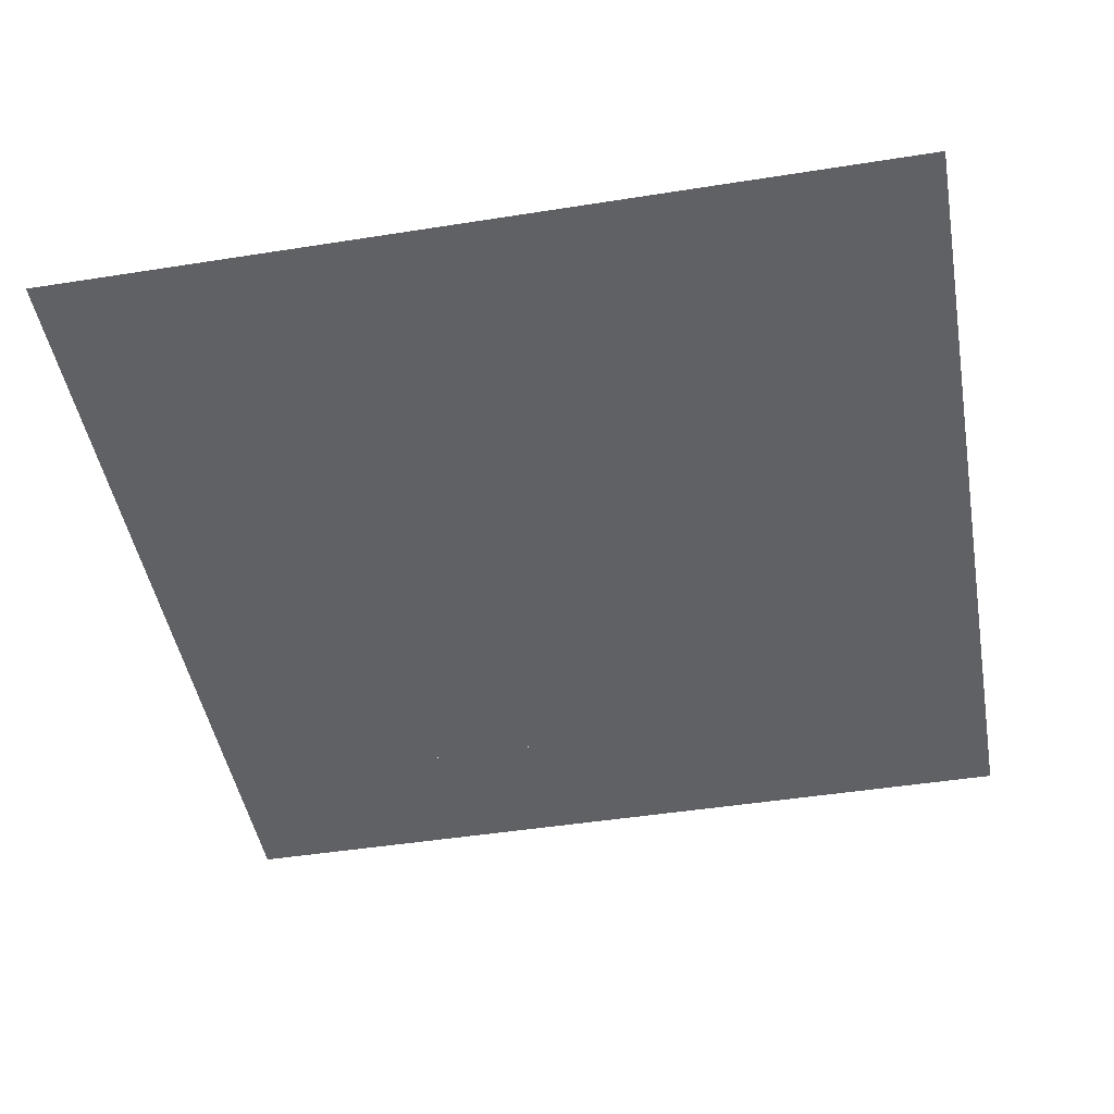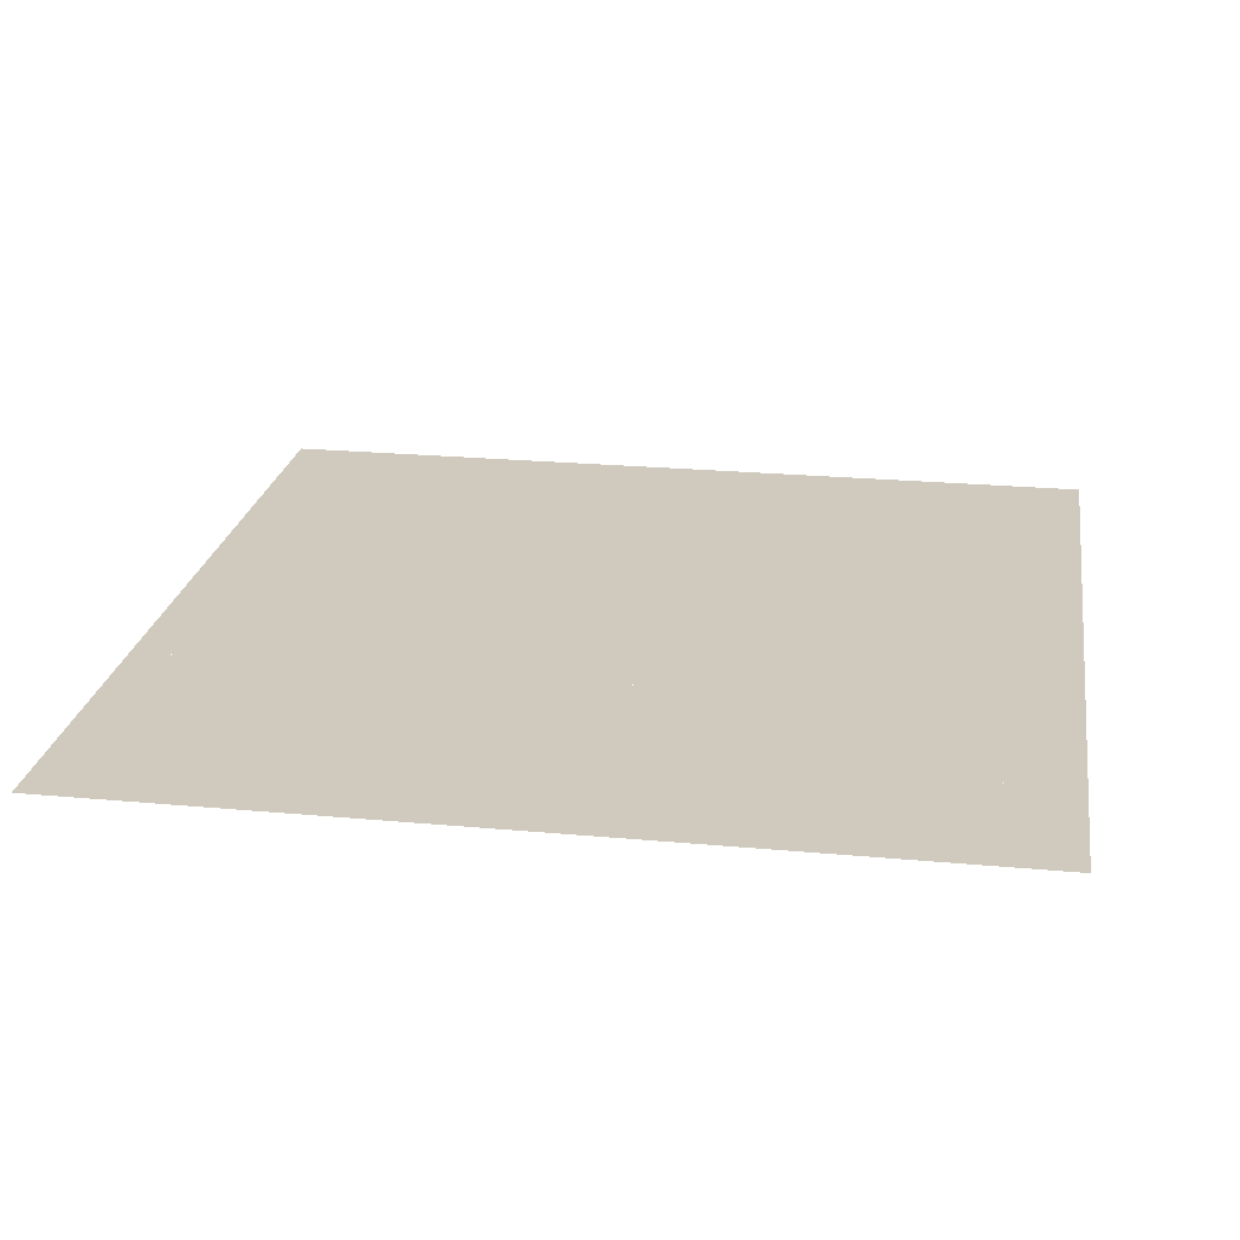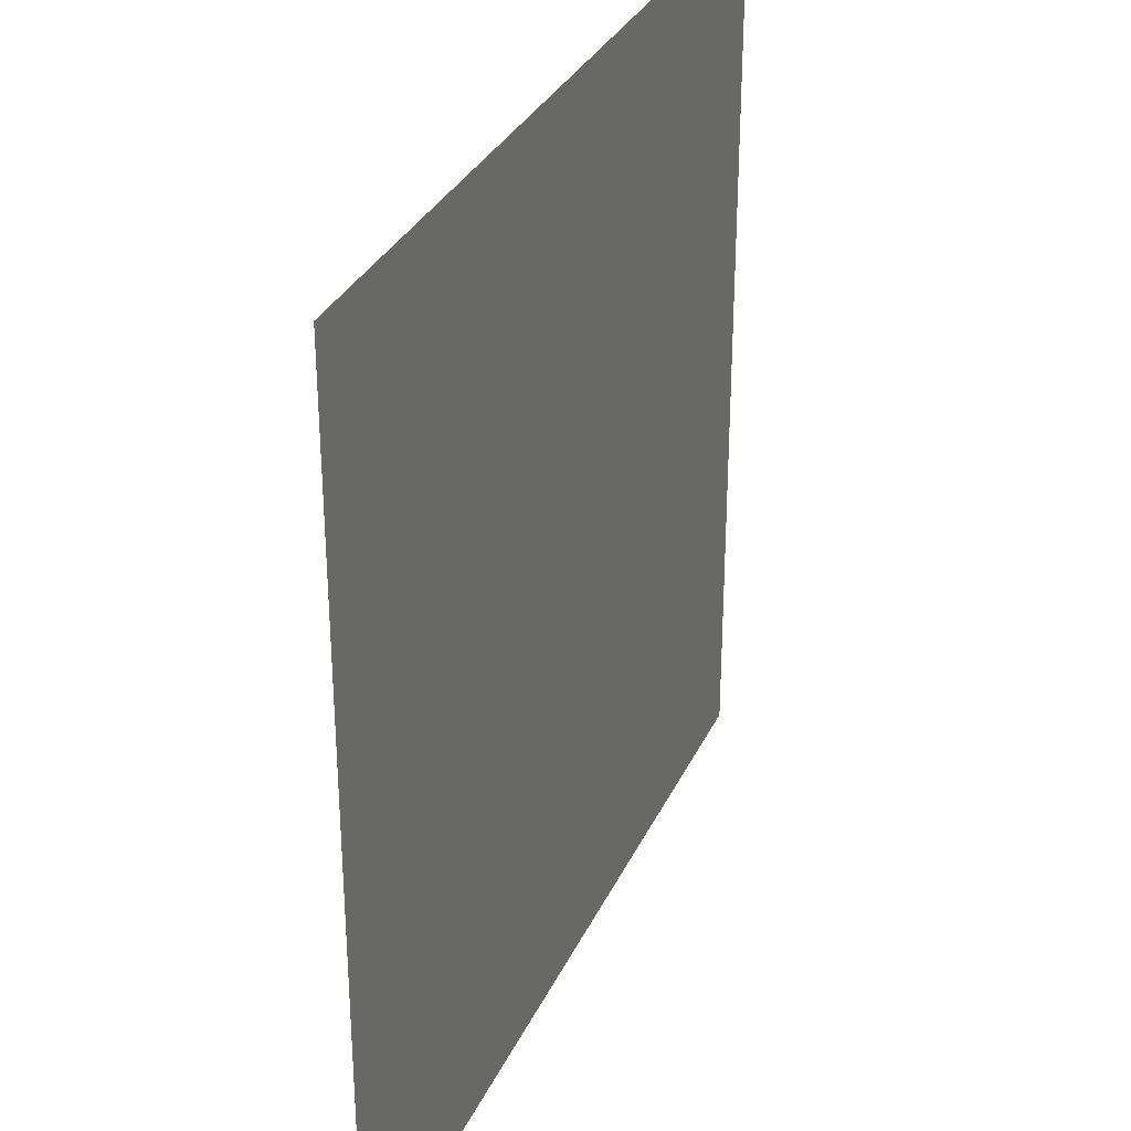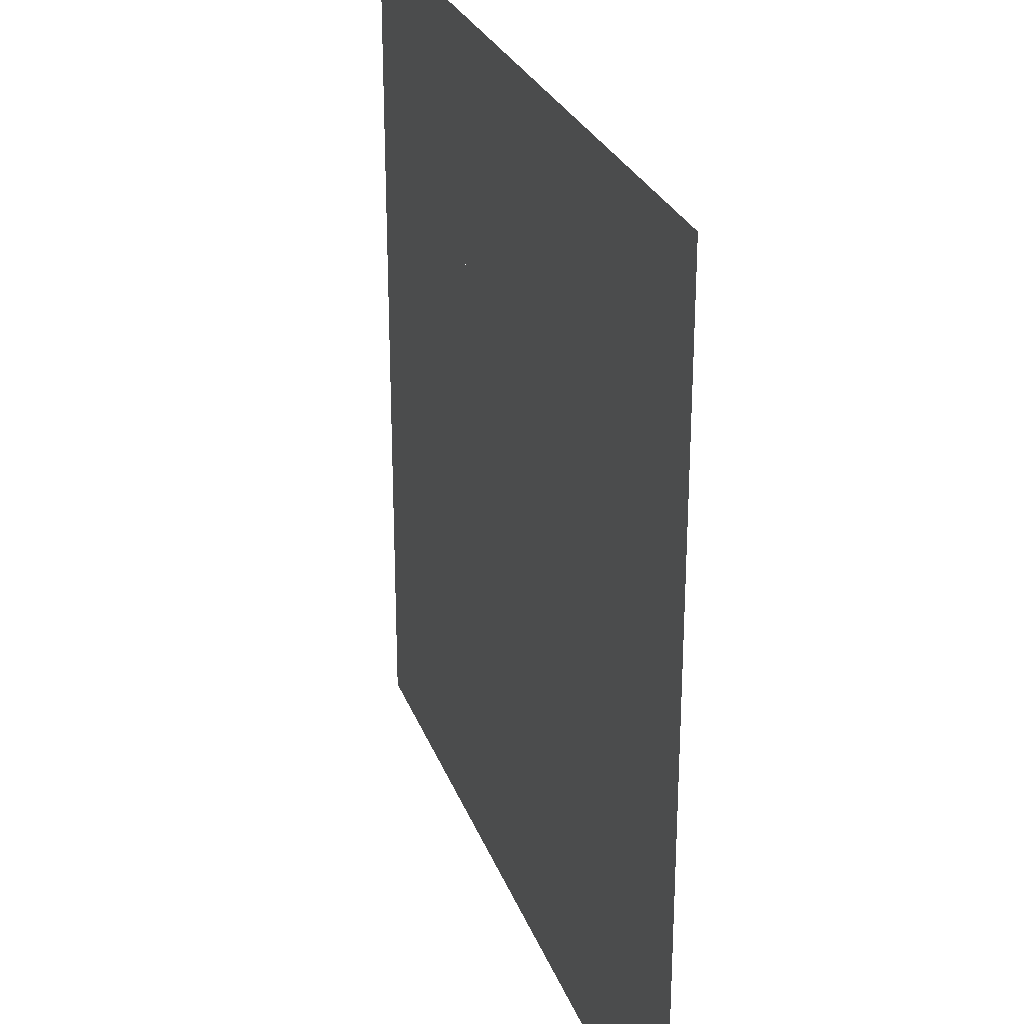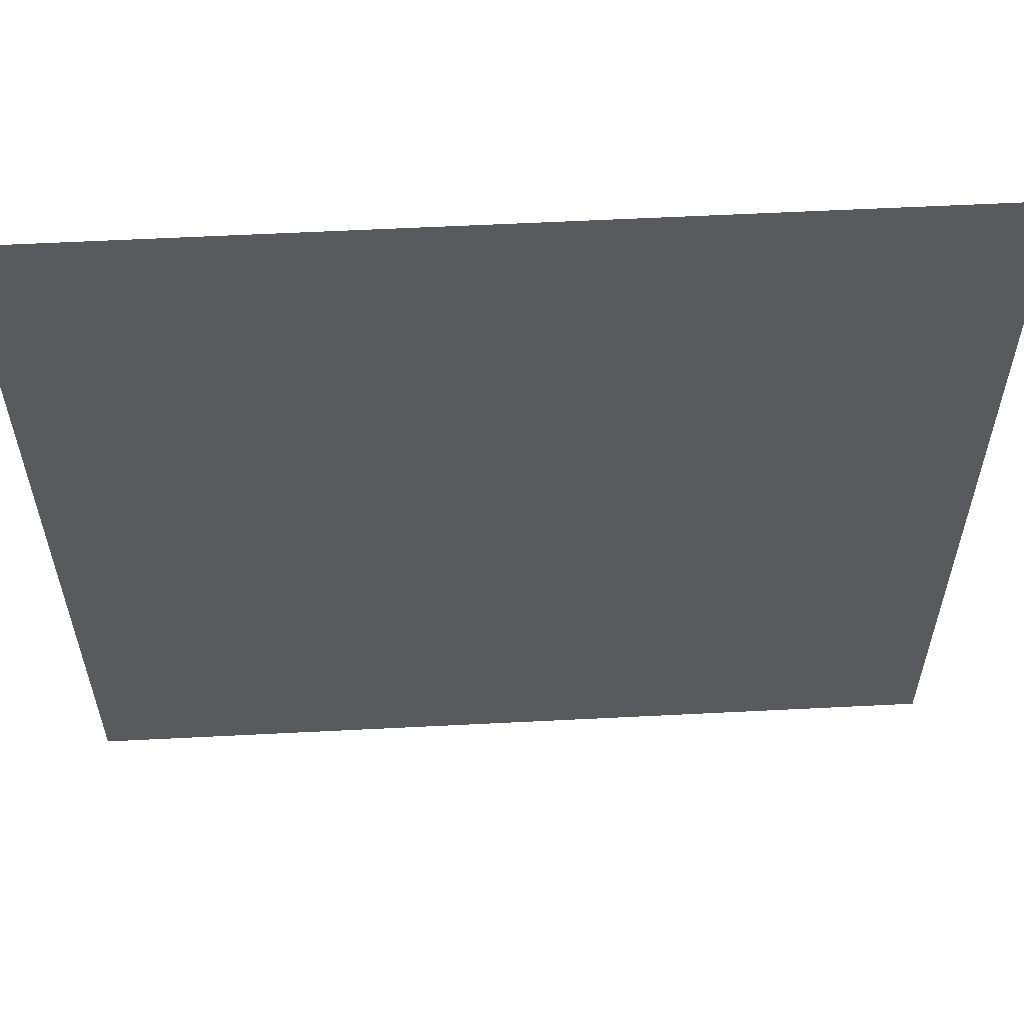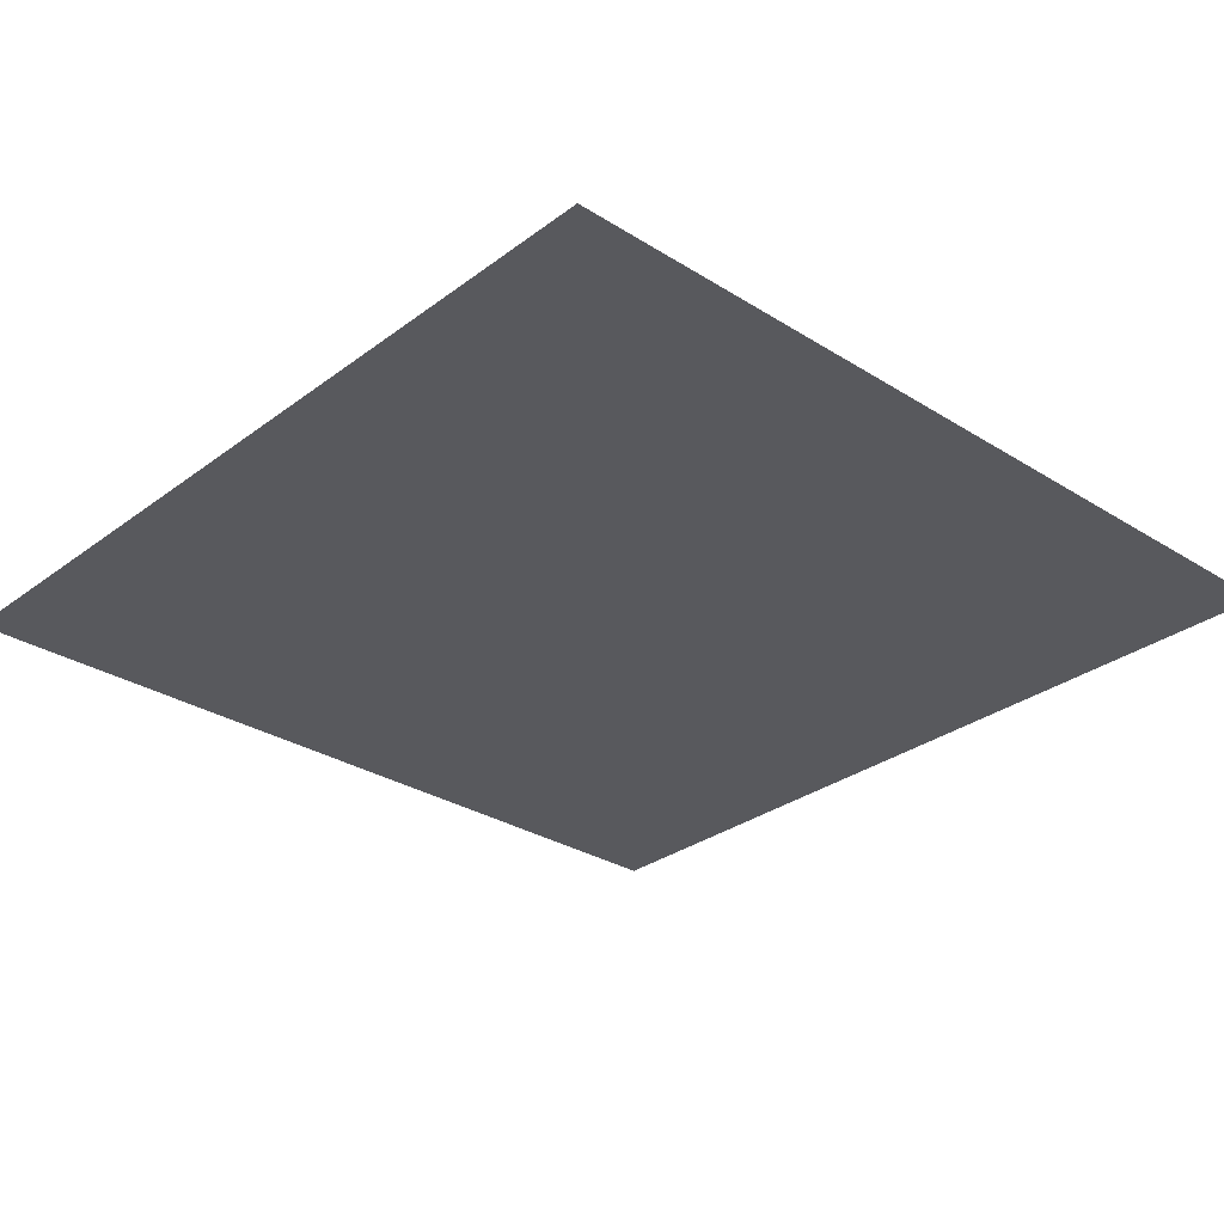
<metadata>
{"format":"obj","ext":"obj","renderer":"f3d","projection":"perspective","resolution":1024,"background":"white","views":[{"elev":-46.6,"azim":-169.8,"up":"+Y"},{"elev":23.0,"azim":99.0,"up":"+Y"},{"elev":31.8,"azim":-68.2,"up":"+Z"},{"elev":27.0,"azim":-107.7,"up":"+Z"},{"elev":58.5,"azim":177.0,"up":"+Z"},{"elev":-29.8,"azim":-132.6,"up":"+Y"}]}
</metadata>
<code>
g _Combined Mesh [Floor]
v 4.5 1.282e-13 -4.5
v 2.151e-27 -2.591e-23 4.232e-07
v 3.052e-07 2.756e-16 -4.5
v 4.5 1.279e-13 1.049e-06
v 4.5 1.282e-13 5.722e-06
v 2.151e-27 -2.591e-23 4.5
v 3.052e-07 2.756e-16 5.245e-06
v 4.5 1.279e-13 4.5
v 4.5 1.282e-13 4.5
v 2.151e-27 -2.591e-23 9
v 3.052e-07 2.756e-16 4.5
v 4.5 1.279e-13 9
v 4.5 1.282e-13 -9
v 2.151e-27 -2.591e-23 -4.5
v 3.052e-07 2.756e-16 -9
v 4.5 1.279e-13 -4.5
v -4.292e-06 1.282e-13 -4.5
v -4.5 -2.591e-23 4.232e-07
v -4.5 2.756e-16 -4.5
v -4.768e-06 1.279e-13 1.049e-06
v -4.292e-06 1.282e-13 5.722e-06
v -4.5 -2.591e-23 4.5
v -4.5 2.756e-16 5.245e-06
v -4.768e-06 1.279e-13 4.5
v -4.292e-06 1.282e-13 -9
v -4.5 -2.591e-23 -4.5
v -4.5 2.756e-16 -9
v -4.768e-06 1.279e-13 -4.5
v -4.5 1.282e-13 -9
v -9 -2.591e-23 -4.5
v -9 2.756e-16 -9
v -4.5 1.279e-13 -4.5
v -4.5 1.282e-13 -4.5
v -9 -2.591e-23 4.232e-07
v -9 2.756e-16 -4.5
v -4.5 1.279e-13 1.049e-06
v -4.5 1.282e-13 5.722e-06
v -9 -2.591e-23 4.5
v -9 2.756e-16 5.245e-06
v -4.5 1.279e-13 4.5
v -4.5 1.282e-13 4.5
v -9 -2.591e-23 9
v -9 2.756e-16 4.5
v -4.5 1.279e-13 9
v -4.292e-06 1.282e-13 4.5
v -4.5 -2.591e-23 9
v -4.5 2.756e-16 4.5
v -4.768e-06 1.279e-13 9
v 9 1.282e-13 -9
v 4.5 -2.591e-23 -4.5
v 4.5 2.756e-16 -9
v 9 1.279e-13 -4.5
v 9 1.282e-13 -4.5
v 4.5 -2.591e-23 4.232e-07
v 4.5 2.756e-16 -4.5
v 9 1.279e-13 1.049e-06
v 9 1.282e-13 5.722e-06
v 4.5 -2.591e-23 4.5
v 4.5 2.756e-16 5.245e-06
v 9 1.279e-13 4.5
v 9 1.282e-13 4.5
v 4.5 -2.591e-23 9
v 4.5 2.756e-16 4.5
v 9 1.279e-13 9
v -9 1.282e-13 -9
v -13.5 -2.591e-23 -4.5
v -13.5 2.756e-16 -9
v -9 1.279e-13 -4.5
v -9 1.282e-13 -4.5
v -13.5 -2.591e-23 4.232e-07
v -13.5 2.756e-16 -4.5
v -9 1.279e-13 1.049e-06
v -9 1.282e-13 5.722e-06
v -13.5 -2.591e-23 4.5
v -13.5 2.756e-16 5.245e-06
v -9 1.279e-13 4.5
v -9 1.282e-13 4.5
v -13.5 -2.591e-23 9
v -13.5 2.756e-16 4.5
v -9 1.279e-13 9
v 4.5 1.282e-13 -13.5
v 2.151e-27 -2.591e-23 -9
v 3.052e-07 2.756e-16 -13.5
v 4.5 1.279e-13 -9
v -4.292e-06 1.282e-13 -13.5
v -4.5 -2.591e-23 -9
v -4.5 2.756e-16 -13.5
v -4.768e-06 1.279e-13 -9
v -4.5 1.282e-13 -13.5
v -9 -2.591e-23 -9
v -9 2.756e-16 -13.5
v -4.5 1.279e-13 -9
v 9 1.282e-13 -13.5
v 4.5 -2.591e-23 -9
v 4.5 2.756e-16 -13.5
v 9 1.279e-13 -9
v -9 1.282e-13 -13.5
v -13.5 -2.591e-23 -9
v -13.5 2.756e-16 -13.5
v -9 1.279e-13 -9
v 4.5 1.282e-13 9
v 2.151e-27 -2.591e-23 13.5
v 3.052e-07 2.756e-16 9
v 4.5 1.279e-13 13.5
v -4.292e-06 1.282e-13 9
v -4.5 -2.591e-23 13.5
v -4.5 2.756e-16 9
v -4.768e-06 1.279e-13 13.5
v -4.5 1.282e-13 9
v -9 -2.591e-23 13.5
v -9 2.756e-16 9
v -4.5 1.279e-13 13.5
v 9 1.282e-13 9
v 4.5 -2.591e-23 13.5
v 4.5 2.756e-16 9
v 9 1.279e-13 13.5
v -9 1.282e-13 9
v -13.5 -2.591e-23 13.5
v -13.5 2.756e-16 9
v -9 1.279e-13 13.5
v 13.5 1.282e-13 -9
v 9 -2.591e-23 -4.5
v 9 2.756e-16 -9
v 13.5 1.279e-13 -4.5
v 13.5 1.282e-13 -4.5
v 9 -2.591e-23 4.232e-07
v 9 2.756e-16 -4.5
v 13.5 1.279e-13 1.049e-06
v 13.5 1.282e-13 5.722e-06
v 9 -2.591e-23 4.5
v 9 2.756e-16 5.245e-06
v 13.5 1.279e-13 4.5
v 13.5 1.282e-13 4.5
v 9 -2.591e-23 9
v 9 2.756e-16 4.5
v 13.5 1.279e-13 9
v 13.5 1.282e-13 -13.5
v 9 -2.591e-23 -9
v 9 2.756e-16 -13.5
v 13.5 1.279e-13 -9
v 13.5 1.282e-13 9
v 9 -2.591e-23 13.5
v 9 2.756e-16 9
v 13.5 1.279e-13 13.5
f 2 1 3
f 1 2 4
f 6 5 7
f 5 6 8
f 10 9 11
f 9 10 12
f 14 13 15
f 13 14 16
f 18 17 19
f 17 18 20
f 22 21 23
f 21 22 24
f 26 25 27
f 25 26 28
f 30 29 31
f 29 30 32
f 34 33 35
f 33 34 36
f 38 37 39
f 37 38 40
f 42 41 43
f 41 42 44
f 46 45 47
f 45 46 48
f 50 49 51
f 49 50 52
f 54 53 55
f 53 54 56
f 58 57 59
f 57 58 60
f 62 61 63
f 61 62 64
f 66 65 67
f 65 66 68
f 70 69 71
f 69 70 72
f 74 73 75
f 73 74 76
f 78 77 79
f 77 78 80
f 82 81 83
f 81 82 84
f 86 85 87
f 85 86 88
f 90 89 91
f 89 90 92
f 94 93 95
f 93 94 96
f 98 97 99
f 97 98 100
f 102 101 103
f 101 102 104
f 106 105 107
f 105 106 108
f 110 109 111
f 109 110 112
f 114 113 115
f 113 114 116
f 118 117 119
f 117 118 120
f 122 121 123
f 121 122 124
f 126 125 127
f 125 126 128
f 130 129 131
f 129 130 132
f 134 133 135
f 133 134 136
f 138 137 139
f 137 138 140
f 142 141 143
f 141 142 144

</code>
